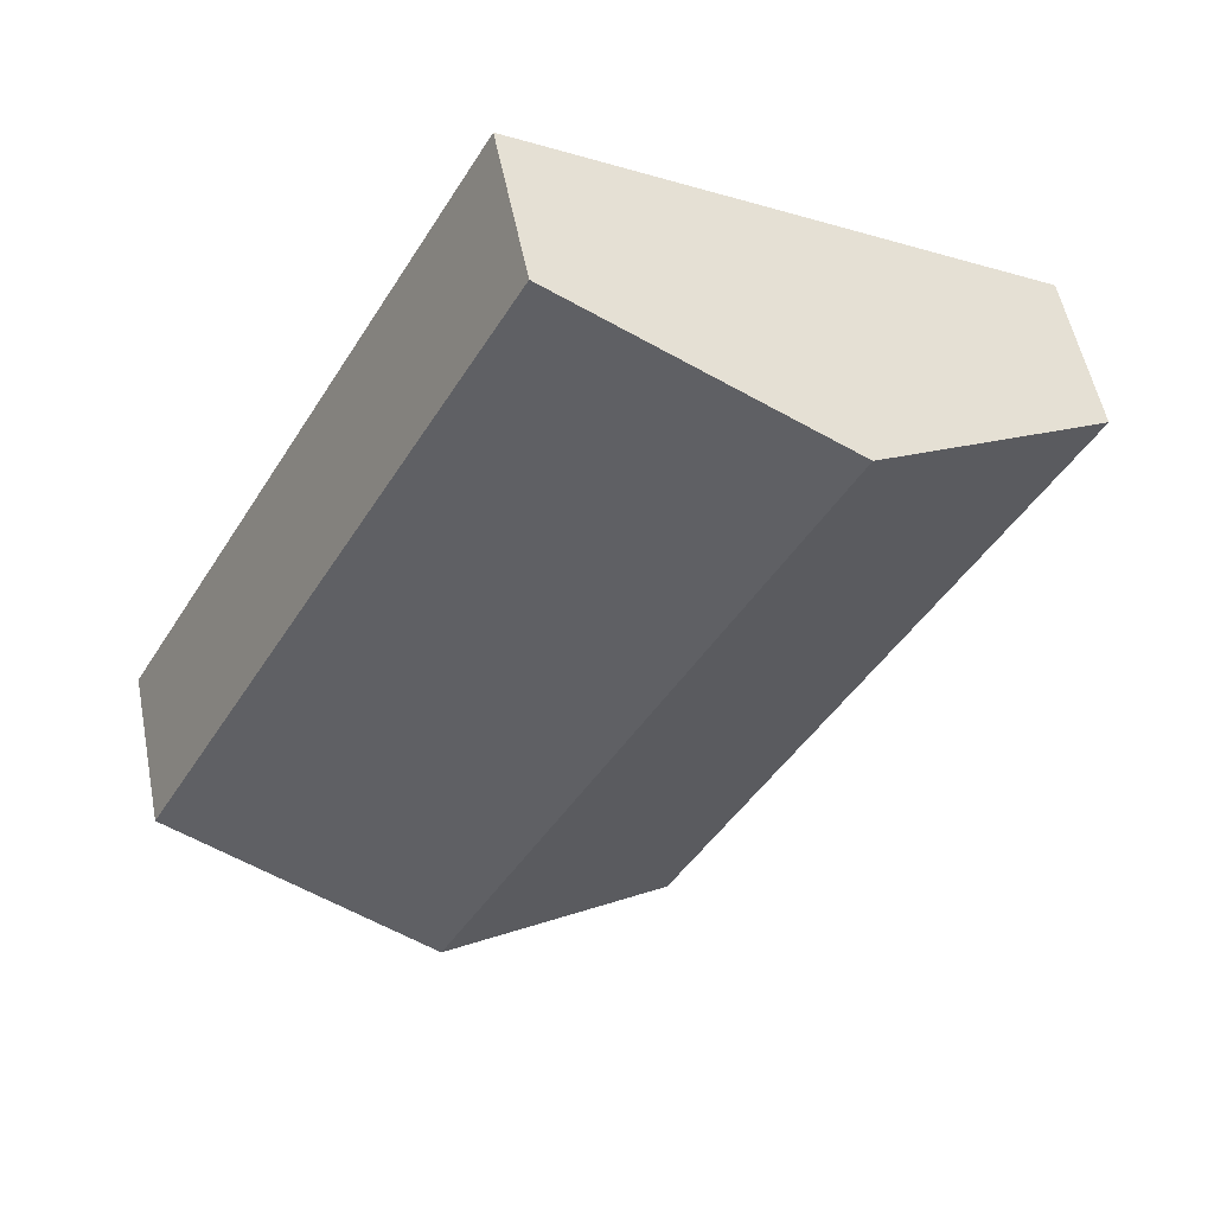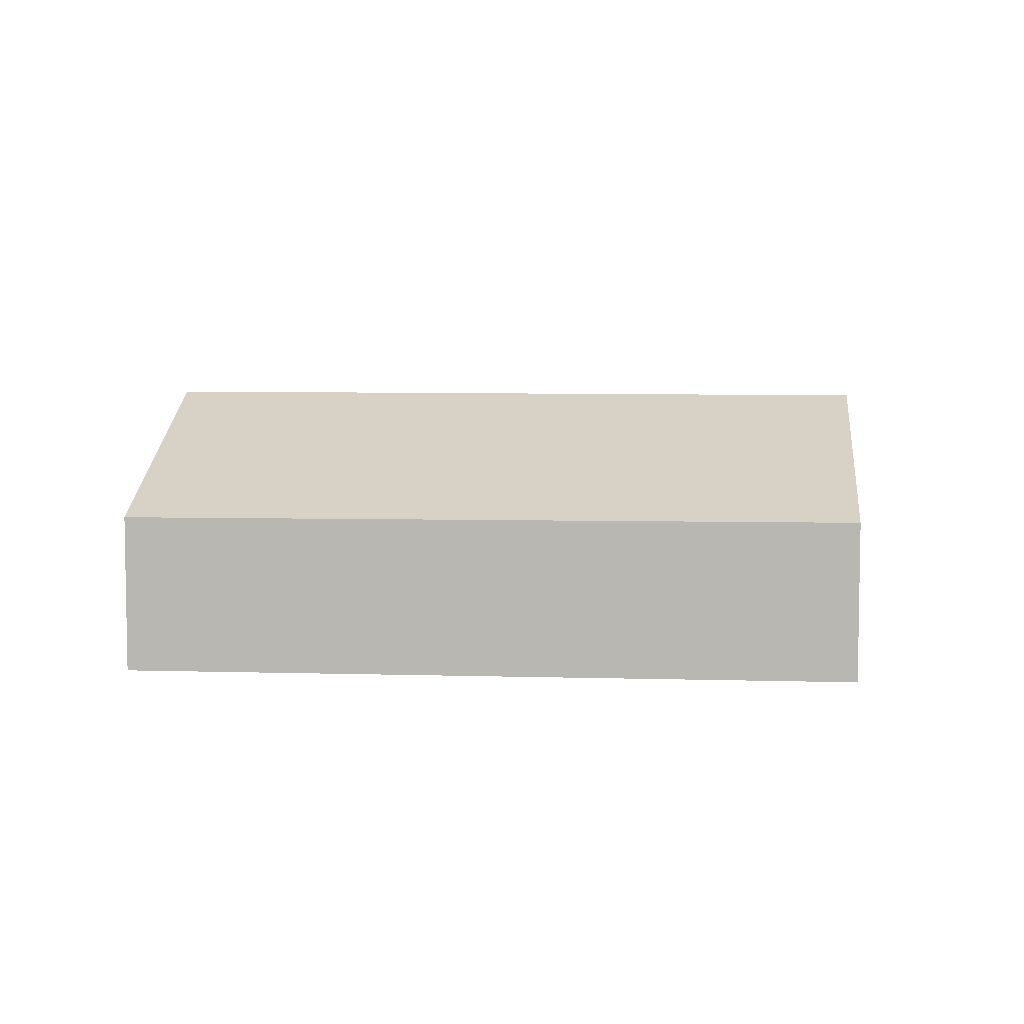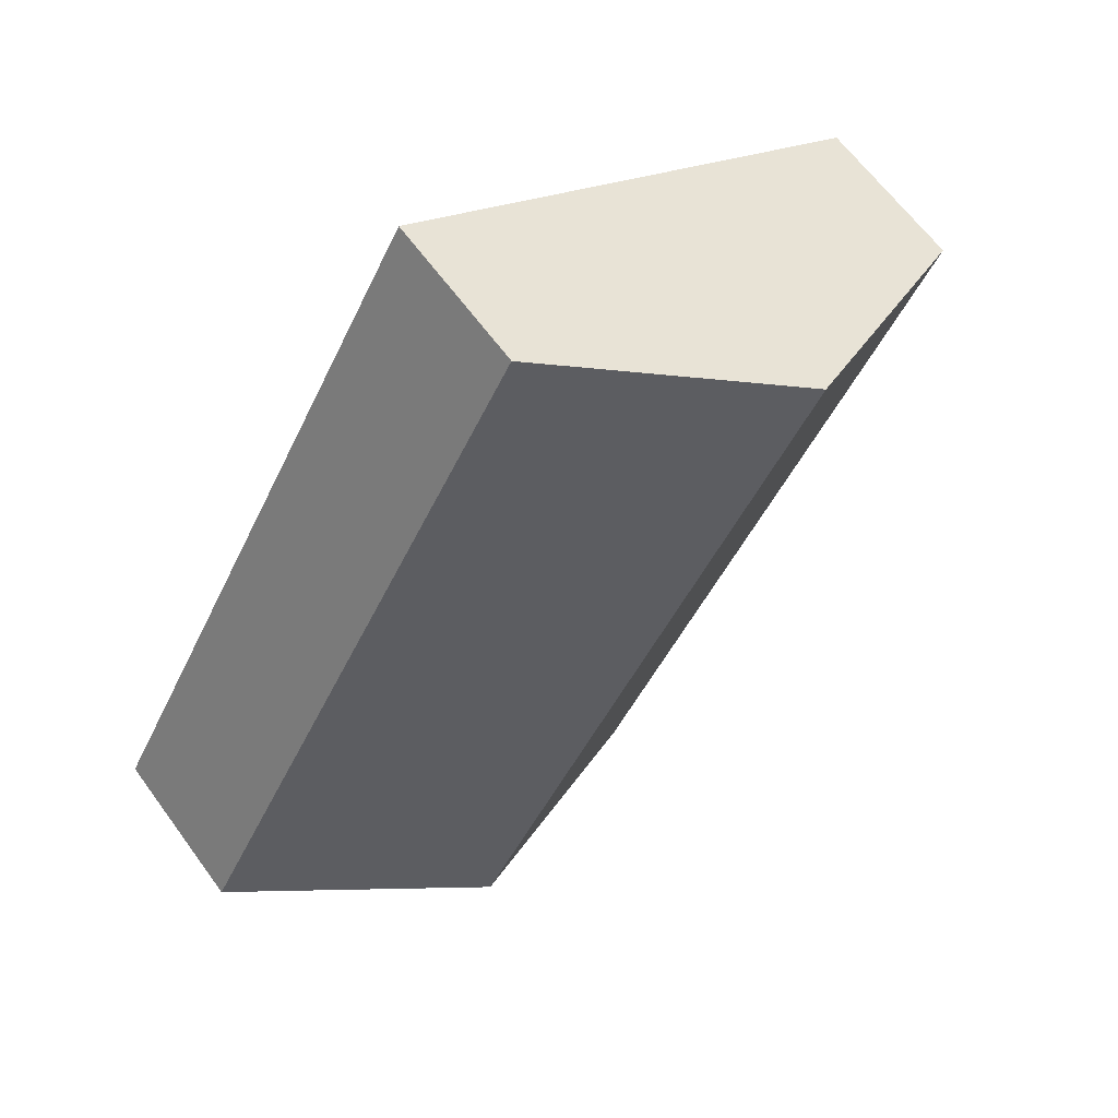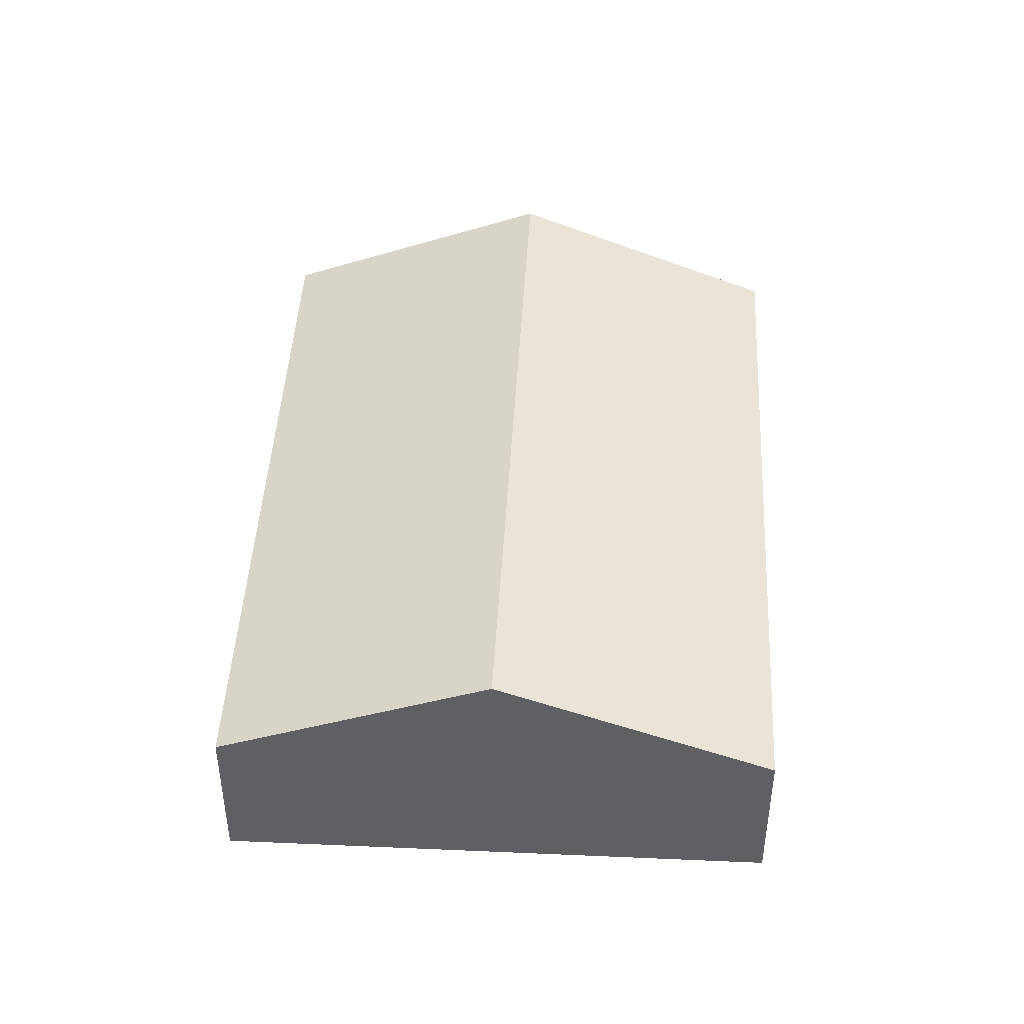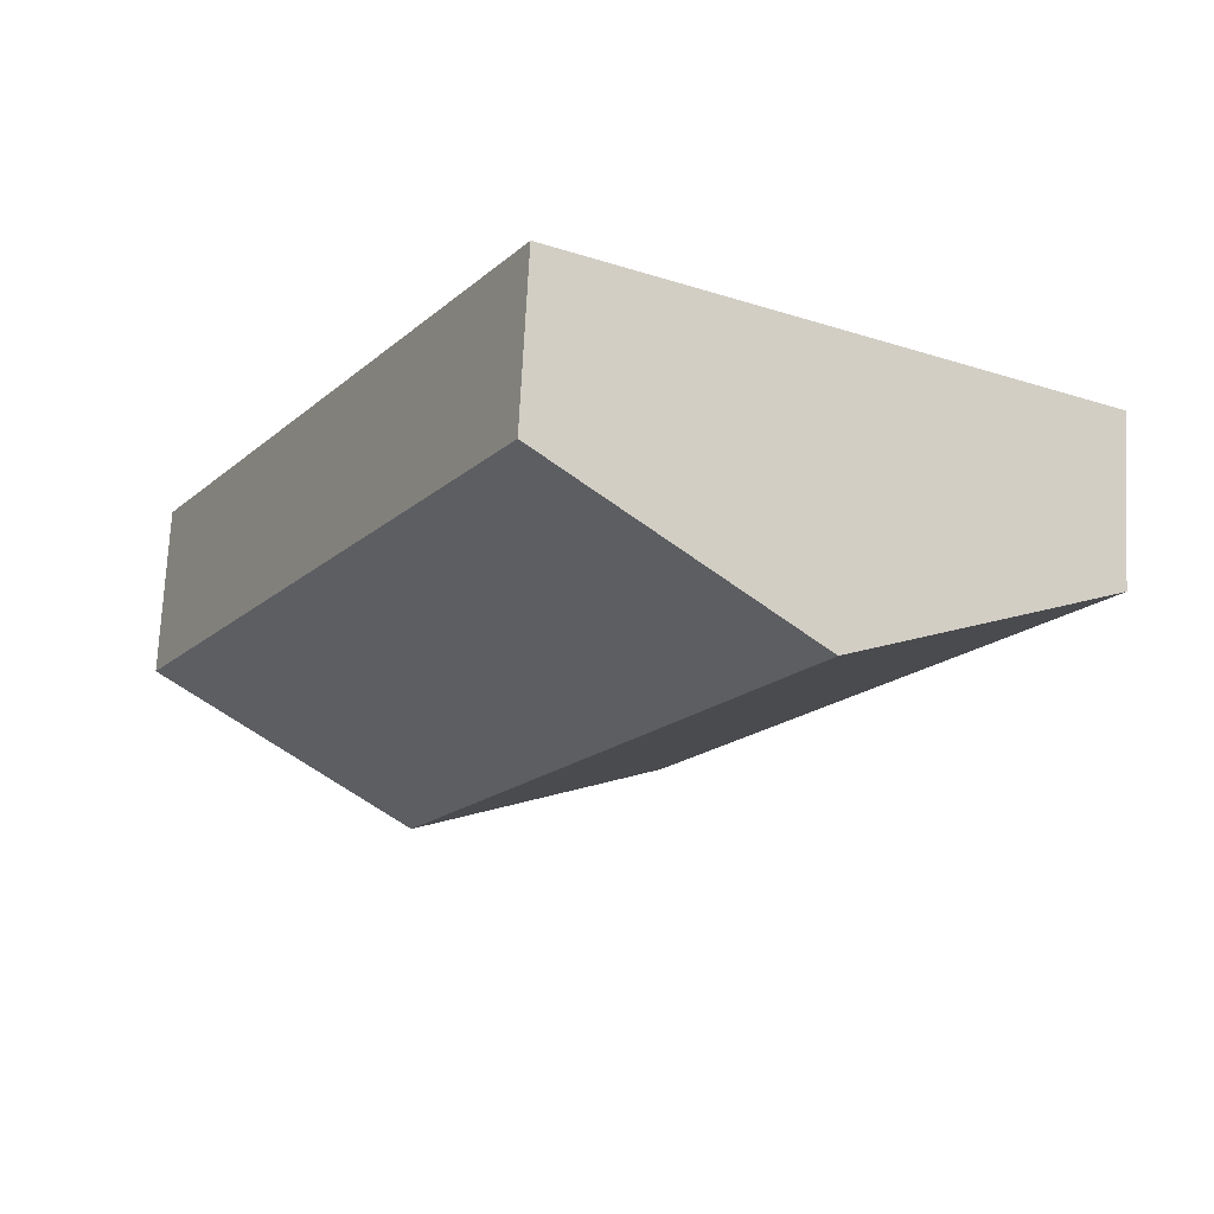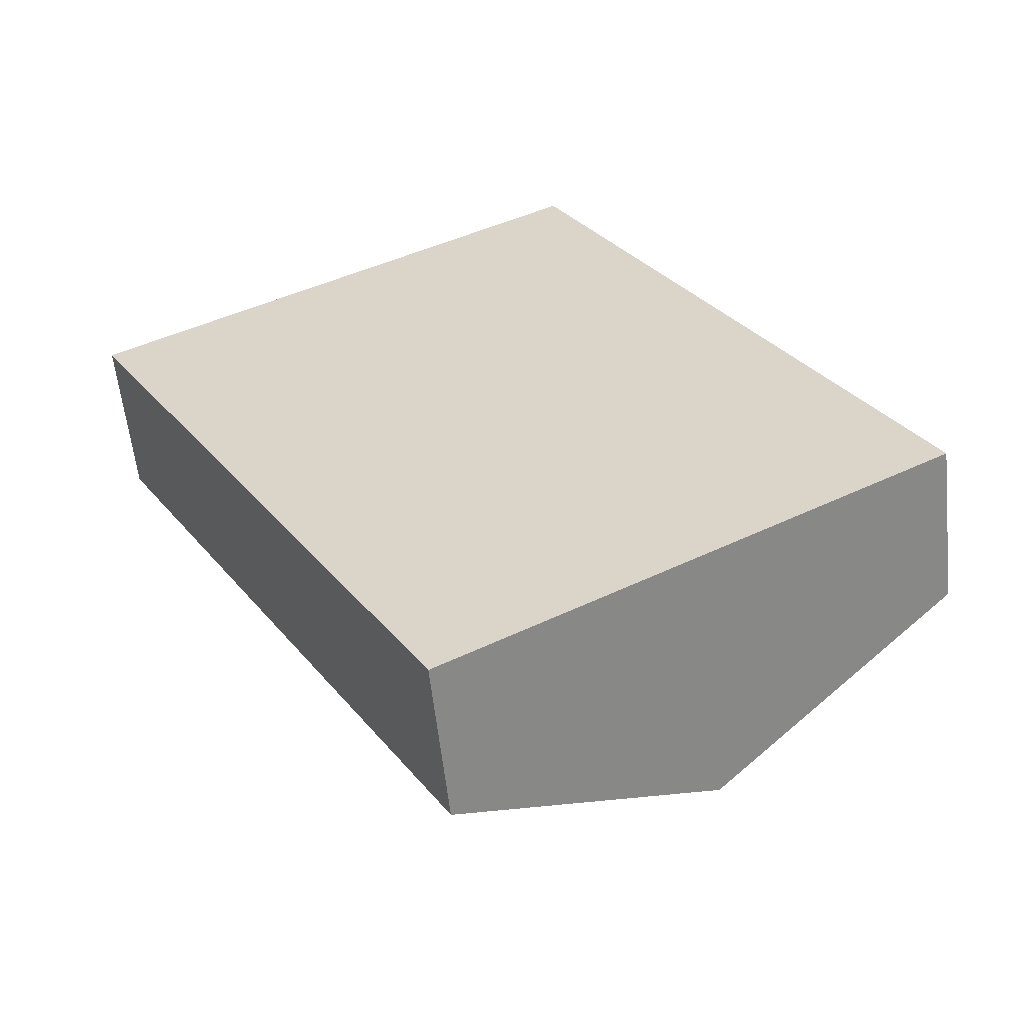
<metadata>
{"format":"obj","ext":"obj","renderer":"f3d","projection":"perspective","resolution":1024,"background":"white","views":[{"elev":53.8,"azim":168.9,"up":"+Z"},{"elev":6.7,"azim":65.6,"up":"+Y"},{"elev":63.3,"azim":144.0,"up":"+Z"},{"elev":45.7,"azim":-26.5,"up":"+Y"},{"elev":72.1,"azim":-177.1,"up":"+Z"},{"elev":-58.2,"azim":6.2,"up":"+Z"}]}
</metadata>
<code>
v  14.9 6.532 -12.36
v  16.78 3.874 -1.901
v  20.77 3.896 -9.004
v  5.934 6.532 3.343
v  11.94 3.847 6.723
v  11 4.264 6.199
v  1.085 3.877 -1.901
v  8.986 3.877 -15.74
v  0 3.877 2.374e-16
v  0 0 0
v  5.934 -2.047e-16 3.343
v  11 -3.796e-16 6.199
v  11.94 -4.117e-16 6.723
v  16.78 1.164e-16 -1.901
v  20.77 5.513e-16 -9.004
v  14.9 7.57e-16 -12.36
v  8.986 9.641e-16 -15.74
v  1.085 1.164e-16 -1.901
g defaultobject
f 1 2 3
f 2 1 4
f 2 4 5
f 5 4 6
f 7 1 8
f 1 7 4
f 4 7 9
f 10 4 9
f 4 10 11
f 4 11 6
f 6 11 12
f 6 12 5
f 5 12 13
f 13 2 5
f 2 13 14
f 2 14 3
f 3 14 15
f 15 1 3
f 1 15 16
f 1 16 8
f 8 16 17
f 7 10 9
f 10 7 18
f 18 7 8
f 18 8 17
f 14 16 15
f 16 14 17
f 17 14 13
f 17 13 18
f 18 13 12
f 18 12 11
f 18 11 10

</code>
